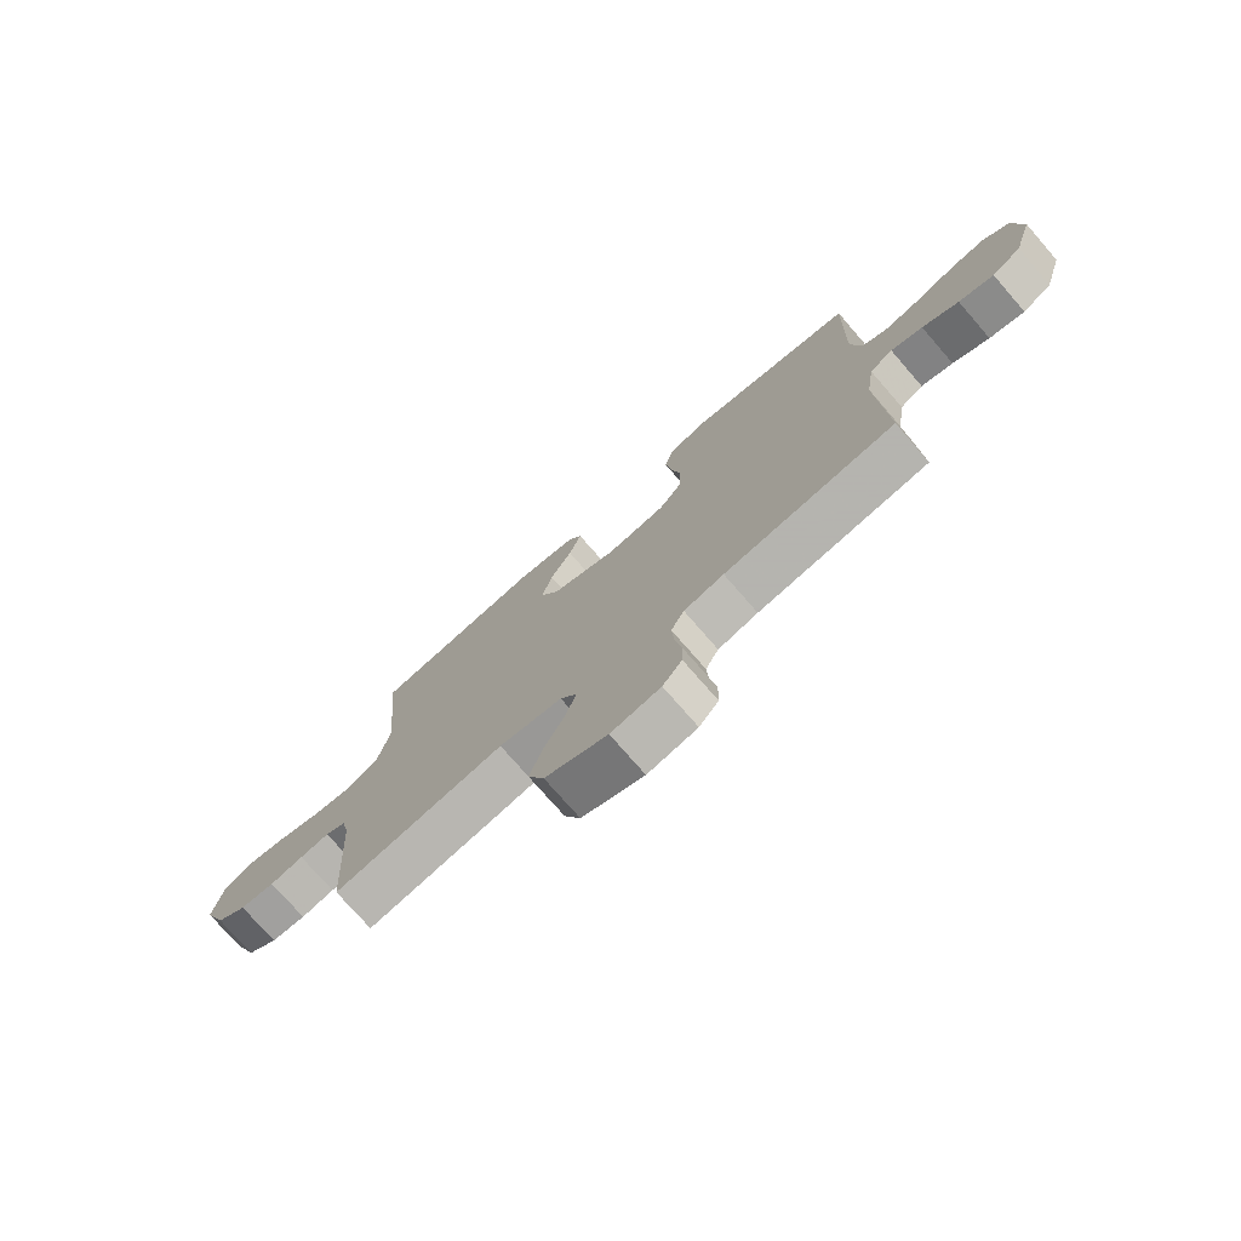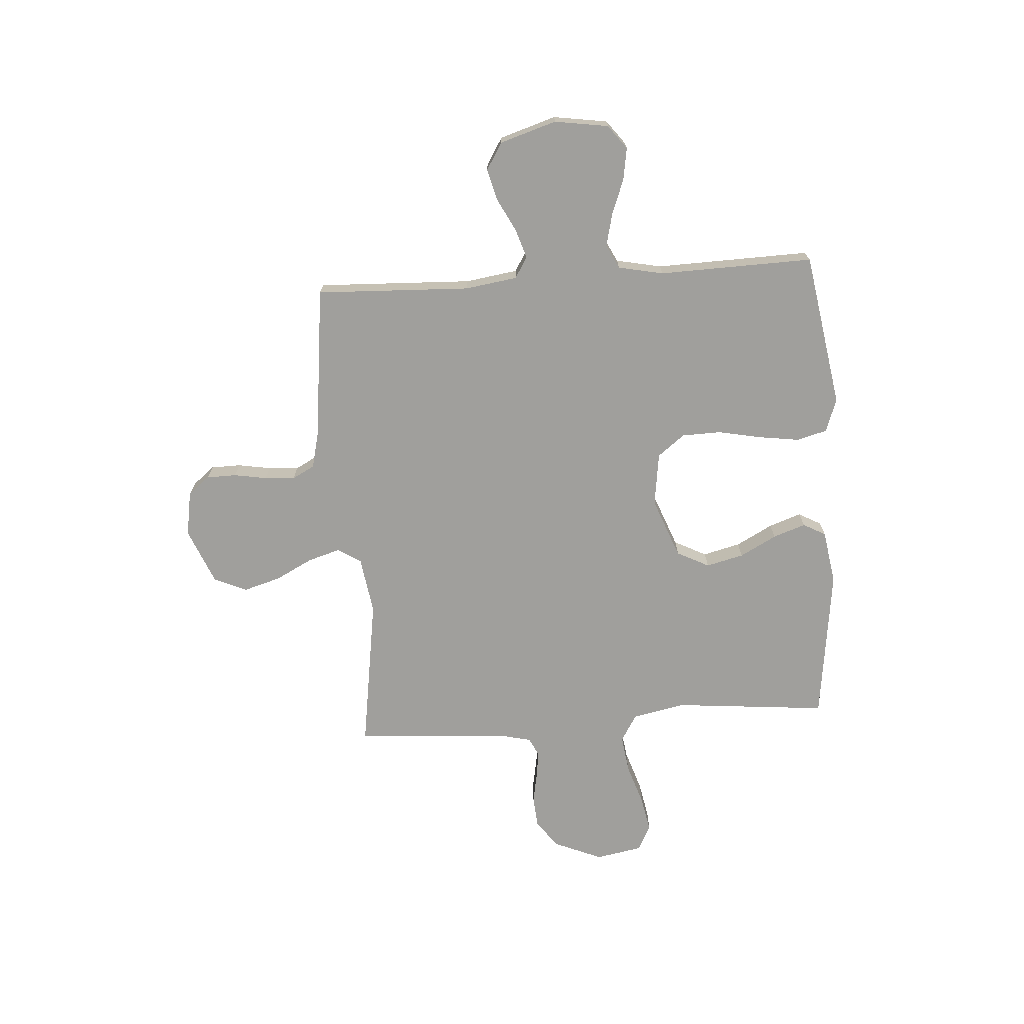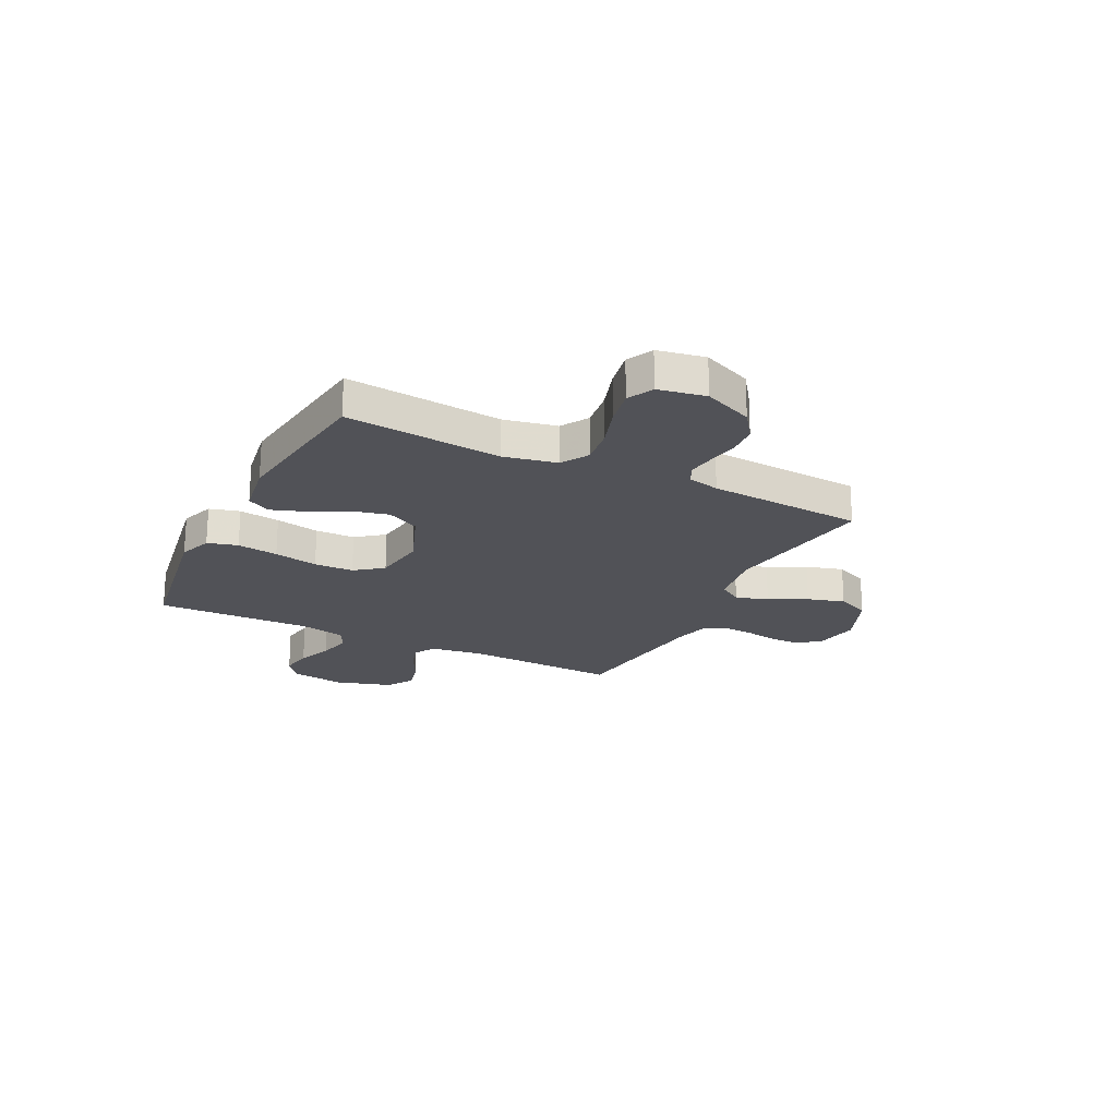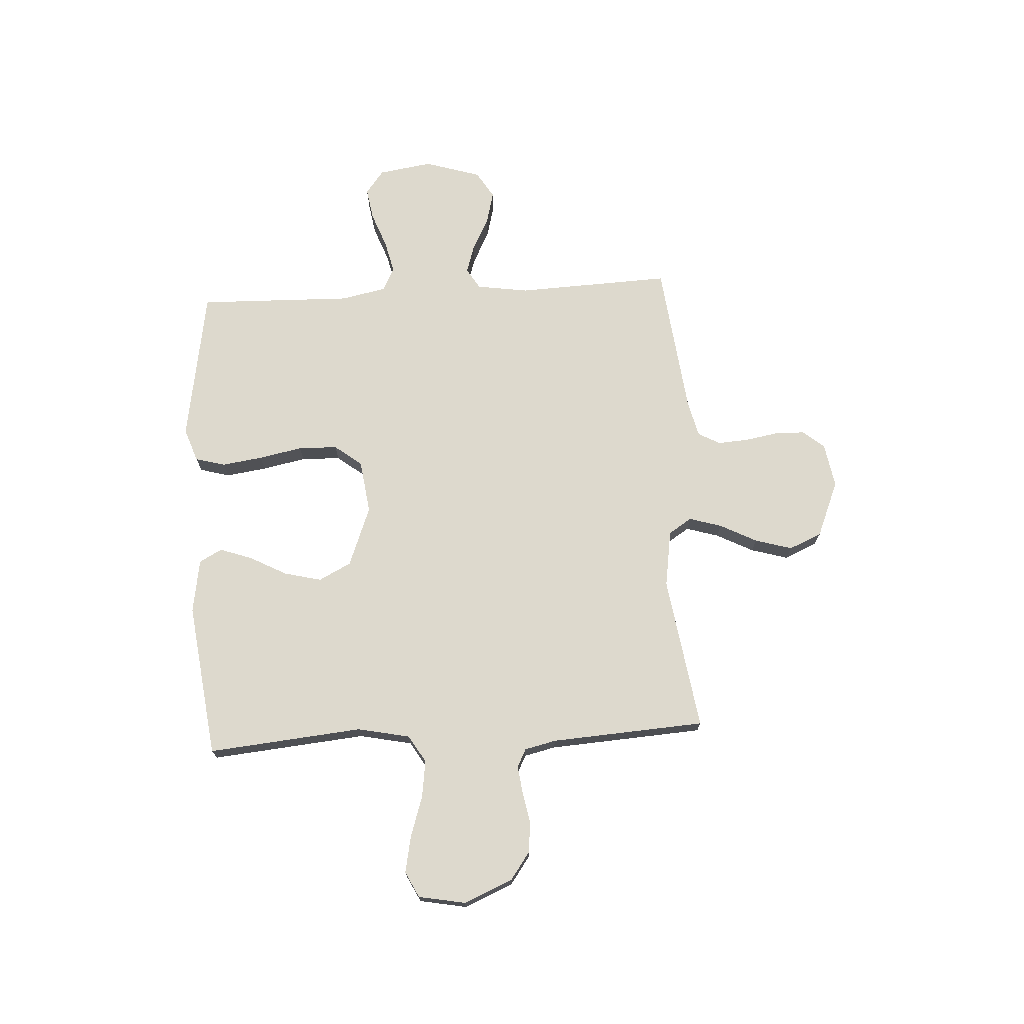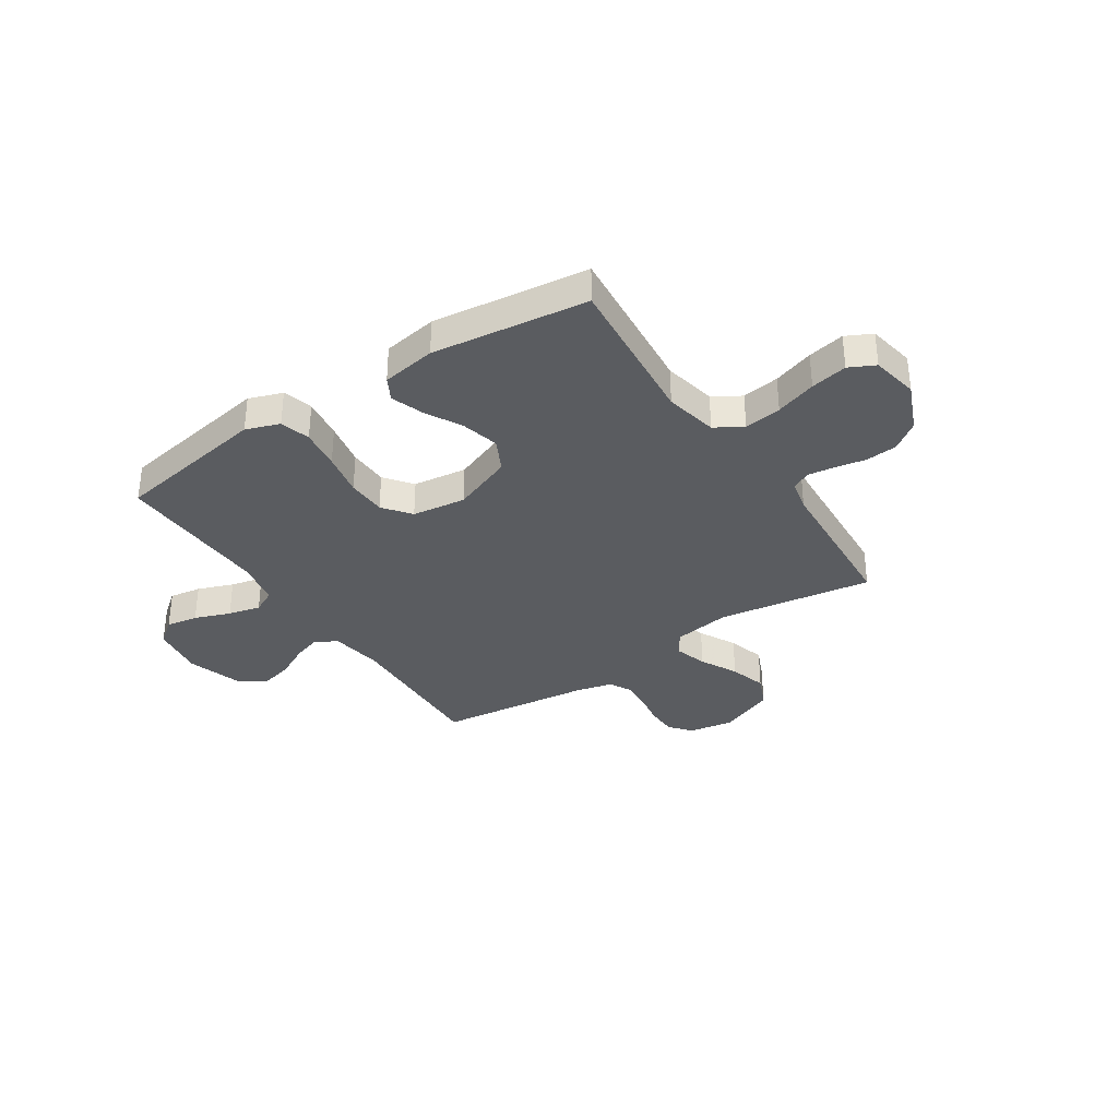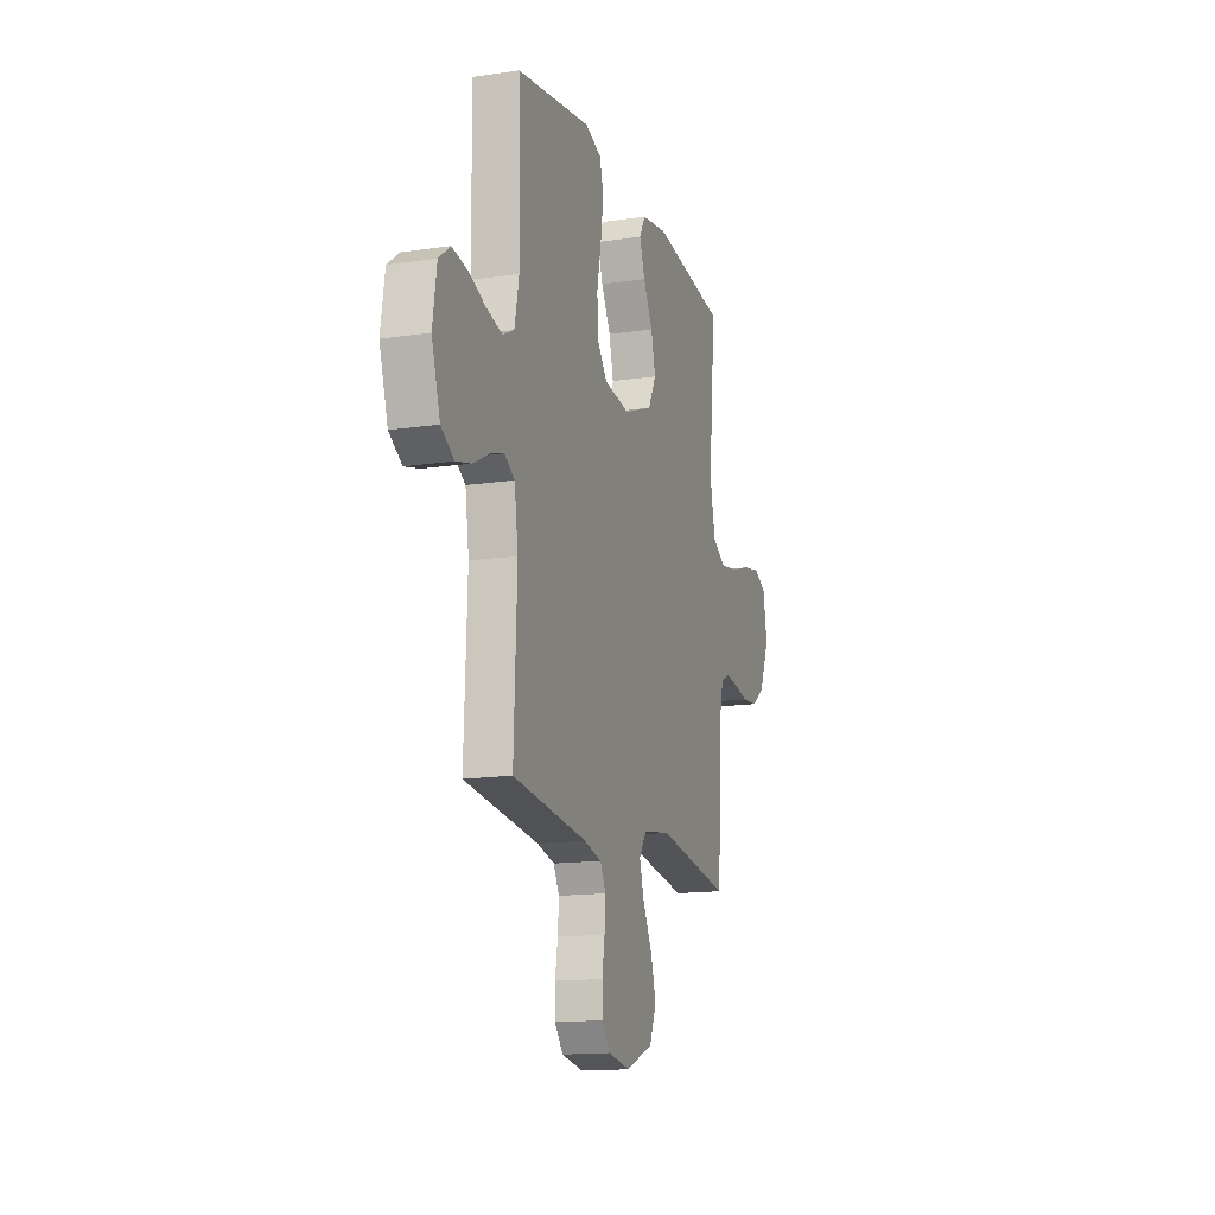
<metadata>
{"format":"obj","ext":"obj","renderer":"f3d","projection":"perspective","resolution":1024,"background":"white","views":[{"elev":-75.5,"azim":-139.0,"up":"+Z"},{"elev":-71.2,"azim":-86.1,"up":"+Y"},{"elev":-21.5,"azim":63.4,"up":"+Y"},{"elev":72.0,"azim":86.7,"up":"+Y"},{"elev":-34.2,"azim":33.5,"up":"+Y"},{"elev":-14.9,"azim":-72.2,"up":"+Z"}]}
</metadata>
<code>
v 0.5 0.07 0.5
v 0.472 0.07 0.2
v 0.493 0.07 0.098
v 0.546 0.07 0.066
v 0.618 0.07 0.076
v 0.697 0.07 0.102
v 0.768 0.07 0.116
v 0.818 0.07 0.091
v 0.835 0.07 0
v 0.795 0.07 -0.095
v 0.741 0.07 -0.134
v 0.68 0.07 -0.139
v 0.621 0.07 -0.128
v 0.569 0.07 -0.121
v 0.533 0.07 -0.139
v 0.519 0.07 -0.2
v 0.5 0.07 -0.5
v 0.2 0.07 -0.455
v 0.089 0.07 -0.472
v 0.06 0.07 -0.517
v 0.079 0.07 -0.58
v 0.116 0.07 -0.652
v 0.137 0.07 -0.724
v 0.109 0.07 -0.788
v 0 0.07 -0.833
v -0.087 0.07 -0.818
v -0.121 0.07 -0.776
v -0.122 0.07 -0.718
v -0.111 0.07 -0.654
v -0.107 0.07 -0.595
v -0.13 0.07 -0.552
v -0.2 0.07 -0.535
v -0.5 0.07 -0.5
v -0.488 0.07 -0.2
v -0.503 0.07 -0.099
v -0.544 0.07 -0.074
v -0.6 0.07 -0.092
v -0.664 0.07 -0.125
v -0.726 0.07 -0.141
v -0.778 0.07 -0.109
v -0.812 0.07 0
v -0.796 0.07 0.105
v -0.75 0.07 0.14
v -0.688 0.07 0.13
v -0.619 0.07 0.104
v -0.556 0.07 0.089
v -0.51 0.07 0.112
v -0.492 0.07 0.2
v -0.5 0.07 0.5
v -0.2 0.07 0.55
v -0.135 0.07 0.527
v -0.119 0.07 0.469
v -0.13 0.07 0.39
v -0.147 0.07 0.305
v -0.145 0.07 0.229
v -0.104 0.07 0.176
v 0 0.07 0.162
v 0.117 0.07 0.207
v 0.149 0.07 0.27
v 0.131 0.07 0.343
v 0.093 0.07 0.414
v 0.071 0.07 0.477
v 0.095 0.07 0.521
v 0.2 0.07 0.538
v 0.5 0 0.5
v 0.472 0 0.2
v 0.493 0 0.098
v 0.546 0 0.066
v 0.618 0 0.076
v 0.697 0 0.102
v 0.768 0 0.116
v 0.818 0 0.091
v 0.835 0 0
v 0.795 0 -0.095
v 0.741 0 -0.134
v 0.68 0 -0.139
v 0.621 0 -0.128
v 0.569 0 -0.121
v 0.533 0 -0.139
v 0.519 0 -0.2
v 0.5 0 -0.5
v 0.2 0 -0.455
v 0.089 0 -0.472
v 0.06 0 -0.517
v 0.079 0 -0.58
v 0.116 0 -0.652
v 0.137 0 -0.724
v 0.109 0 -0.788
v 0 0 -0.833
v -0.087 0 -0.818
v -0.121 0 -0.776
v -0.122 0 -0.718
v -0.111 0 -0.654
v -0.107 0 -0.595
v -0.13 0 -0.552
v -0.2 0 -0.535
v -0.5 0 -0.5
v -0.488 0 -0.2
v -0.503 0 -0.099
v -0.544 0 -0.074
v -0.6 0 -0.092
v -0.664 0 -0.125
v -0.726 0 -0.141
v -0.778 0 -0.109
v -0.812 0 0
v -0.796 0 0.105
v -0.75 0 0.14
v -0.688 0 0.13
v -0.619 0 0.104
v -0.556 0 0.089
v -0.51 0 0.112
v -0.492 0 0.2
v -0.5 0 0.5
v -0.2 0 0.55
v -0.135 0 0.527
v -0.119 0 0.469
v -0.13 0 0.39
v -0.147 0 0.305
v -0.145 0 0.229
v -0.104 0 0.176
v 0 0 0.162
v 0.117 0 0.207
v 0.149 0 0.27
v 0.131 0 0.343
v 0.093 0 0.414
v 0.071 0 0.477
v 0.095 0 0.521
v 0.2 0 0.538
f 63 64 1 2
f 60 61 62 63
f 59 60 63 2
f 58 59 2 3
f 57 58 3 4
f 56 57 4
f 51 52 53 54
f 49 50 51 54
f 48 49 54 55
f 47 48 55 56
f 42 43 44 45
f 42 45 46
f 41 42 46
f 40 41 46
f 37 38 39 40
f 36 37 40 46
f 35 36 46 47
f 32 33 34
f 31 32 34 35
f 26 27 28 29
f 26 29 30
f 25 26 30
f 24 25 30
f 21 22 23 24
f 20 21 24 30
f 19 20 30 31
f 16 17 18
f 15 16 18 19
f 10 11 12 13
f 10 13 14
f 9 10 14
f 8 9 14
f 5 6 7 8
f 4 5 8 14
f 56 4 14 15
f 31 35 47 56
f 15 19 31 56
f 66 65 128 127
f 127 126 125 124
f 66 127 124 123
f 67 66 123 122
f 68 67 122 121
f 68 121 120
f 118 117 116 115
f 118 115 114 113
f 119 118 113 112
f 120 119 112 111
f 109 108 107 106
f 110 109 106
f 110 106 105
f 110 105 104
f 104 103 102 101
f 110 104 101 100
f 111 110 100 99
f 98 97 96
f 99 98 96 95
f 93 92 91 90
f 94 93 90
f 94 90 89
f 94 89 88
f 88 87 86 85
f 94 88 85 84
f 95 94 84 83
f 82 81 80
f 83 82 80 79
f 77 76 75 74
f 78 77 74
f 78 74 73
f 78 73 72
f 72 71 70 69
f 78 72 69 68
f 79 78 68 120
f 120 111 99 95
f 120 95 83 79
f 1 65 66 2
f 2 66 67 3
f 3 67 68 4
f 4 68 69 5
f 5 69 70 6
f 6 70 71 7
f 7 71 72 8
f 8 72 73 9
f 9 73 74 10
f 10 74 75 11
f 11 75 76 12
f 12 76 77 13
f 13 77 78 14
f 14 78 79 15
f 15 79 80 16
f 16 80 81 17
f 17 81 82 18
f 18 82 83 19
f 19 83 84 20
f 20 84 85 21
f 21 85 86 22
f 22 86 87 23
f 23 87 88 24
f 24 88 89 25
f 25 89 90 26
f 26 90 91 27
f 27 91 92 28
f 28 92 93 29
f 29 93 94 30
f 30 94 95 31
f 31 95 96 32
f 32 96 97 33
f 33 97 98 34
f 34 98 99 35
f 35 99 100 36
f 36 100 101 37
f 37 101 102 38
f 38 102 103 39
f 39 103 104 40
f 40 104 105 41
f 41 105 106 42
f 42 106 107 43
f 43 107 108 44
f 44 108 109 45
f 45 109 110 46
f 46 110 111 47
f 47 111 112 48
f 48 112 113 49
f 49 113 114 50
f 50 114 115 51
f 51 115 116 52
f 52 116 117 53
f 53 117 118 54
f 54 118 119 55
f 55 119 120 56
f 56 120 121 57
f 57 121 122 58
f 58 122 123 59
f 59 123 124 60
f 60 124 125 61
f 61 125 126 62
f 62 126 127 63
f 63 127 128 64
f 64 128 65 1

</code>
